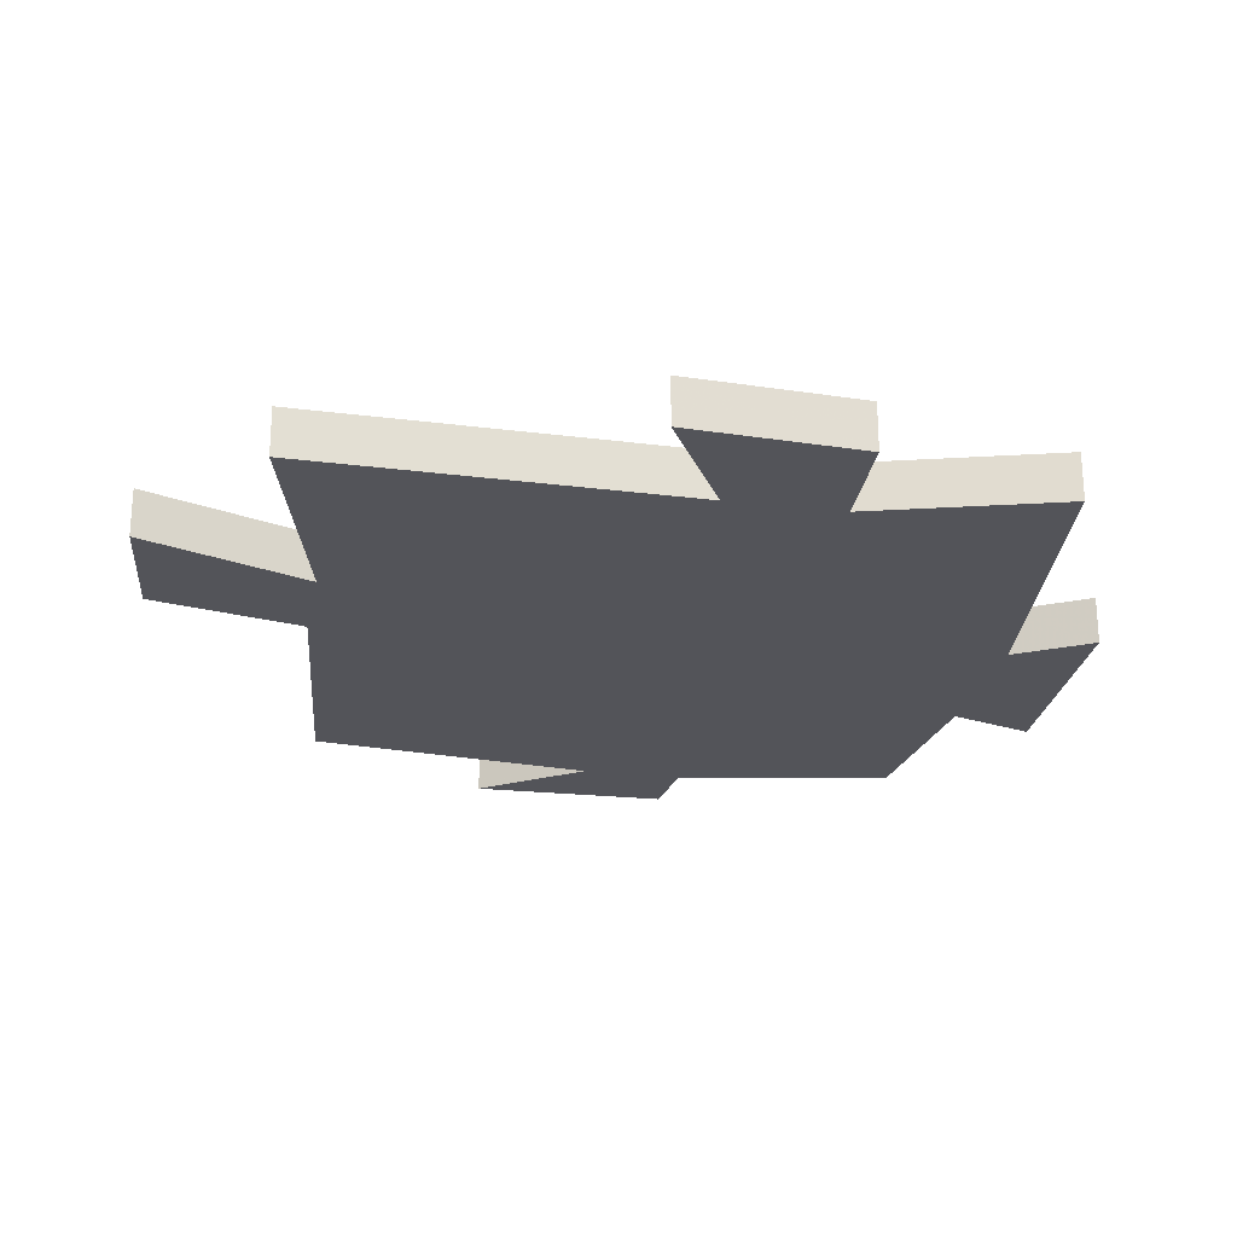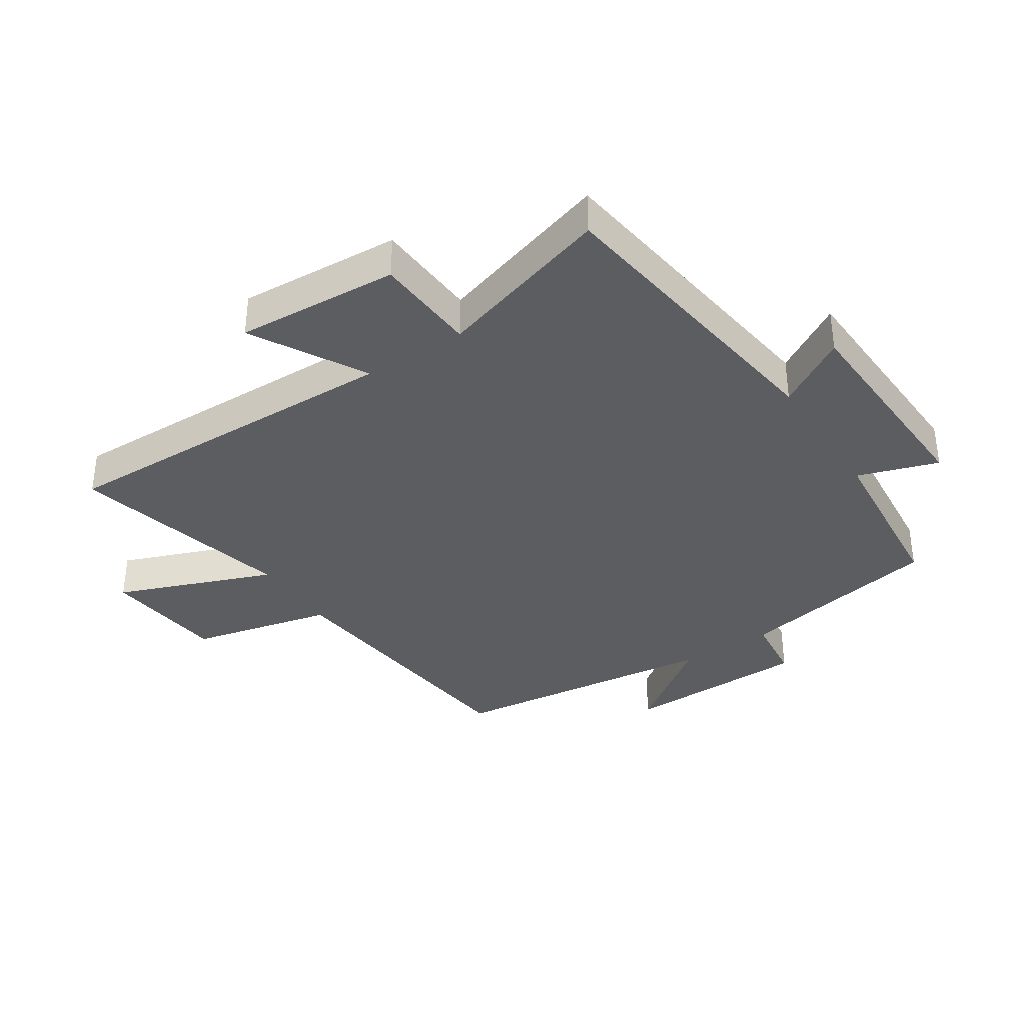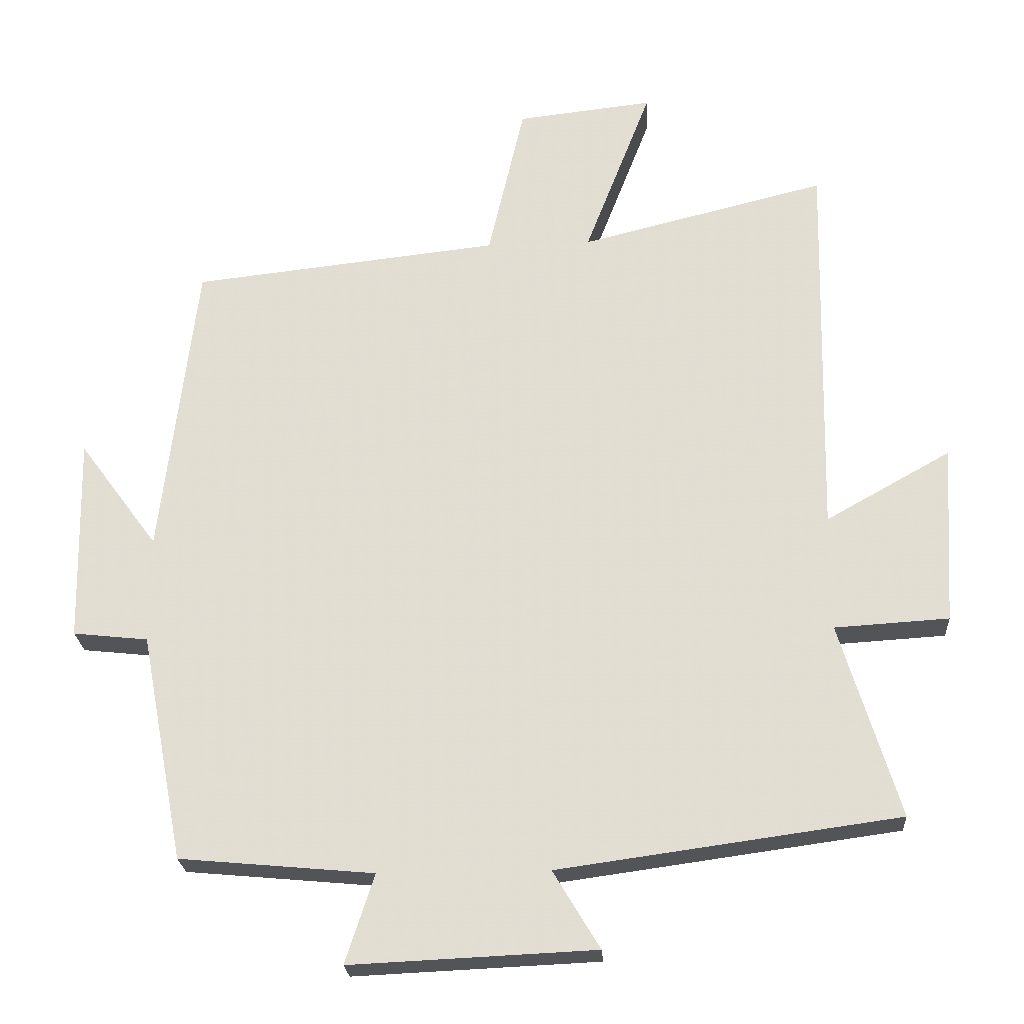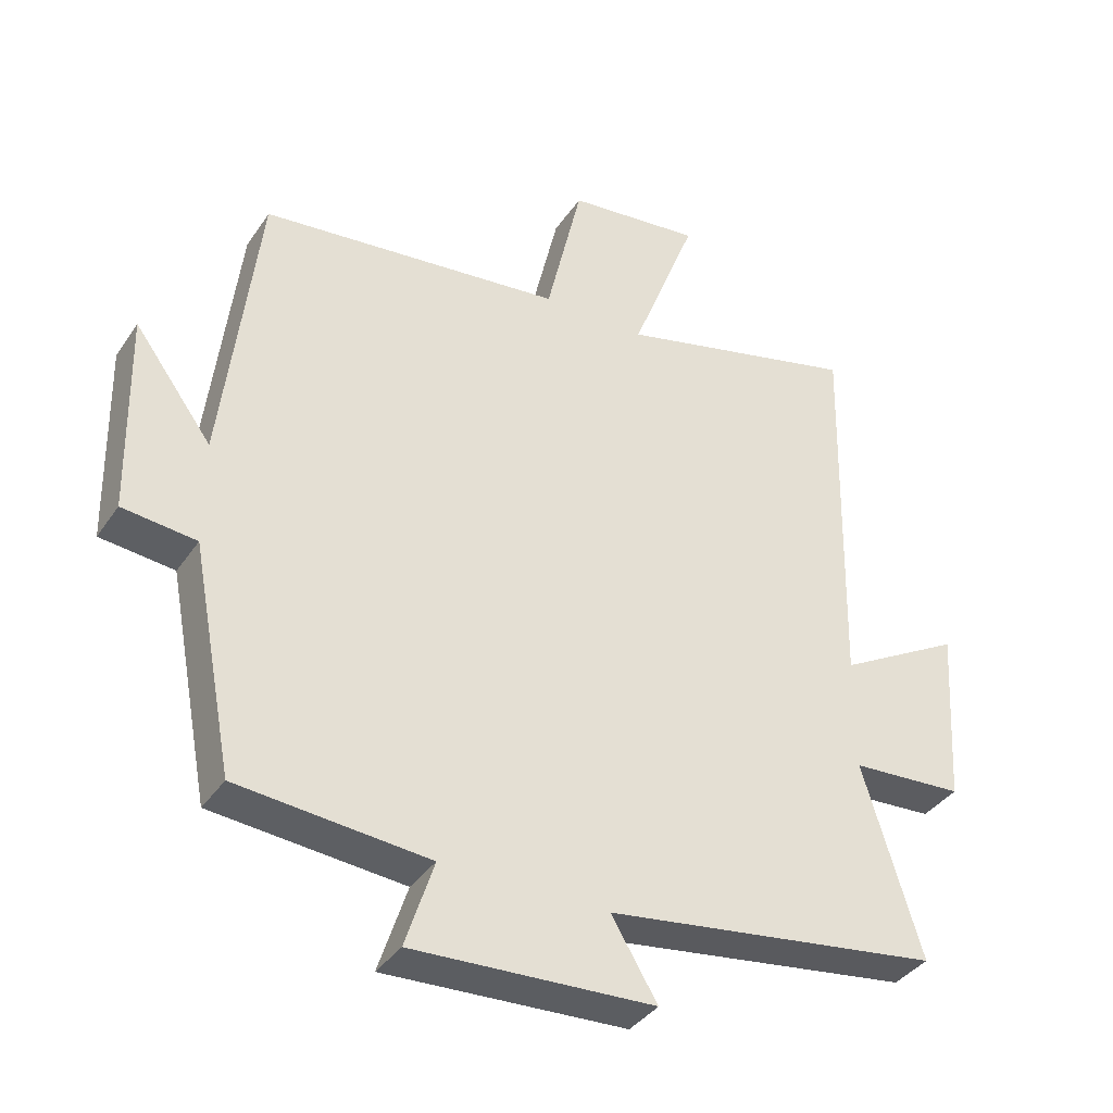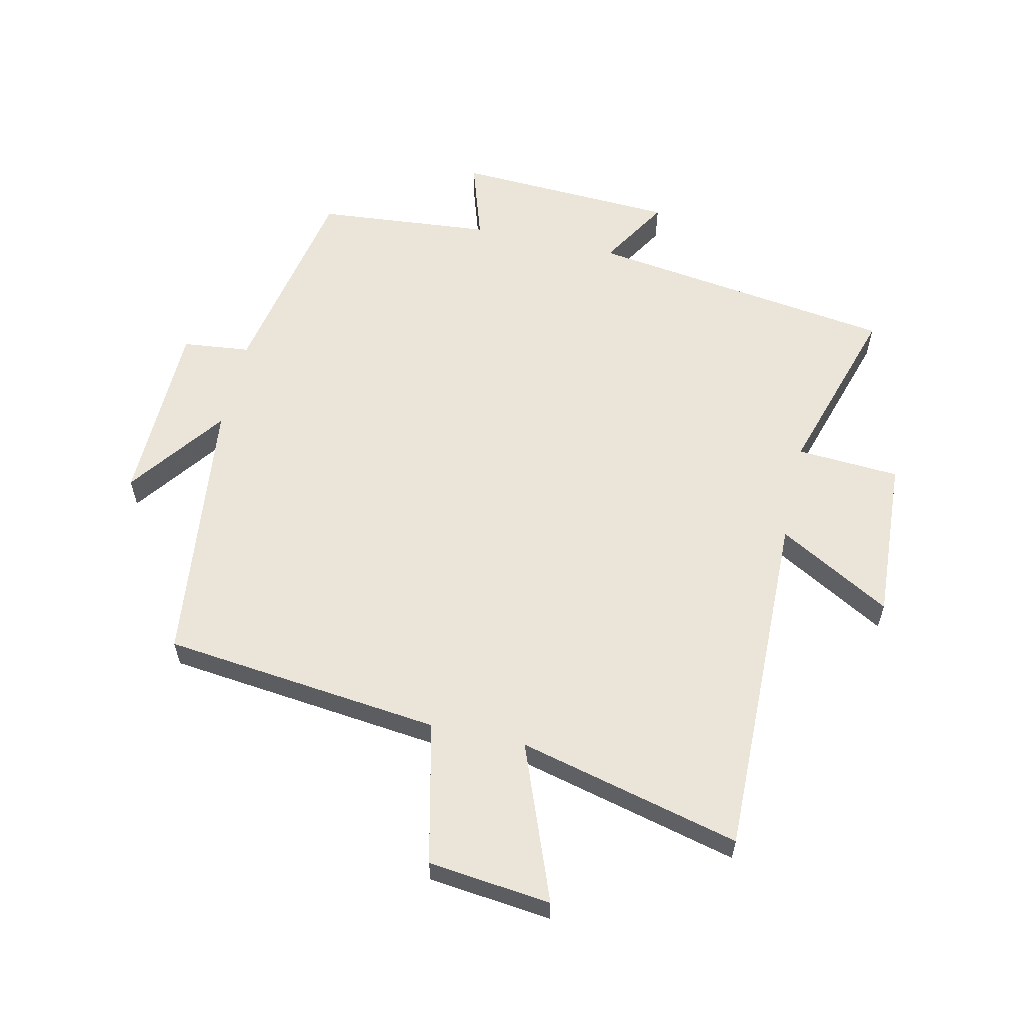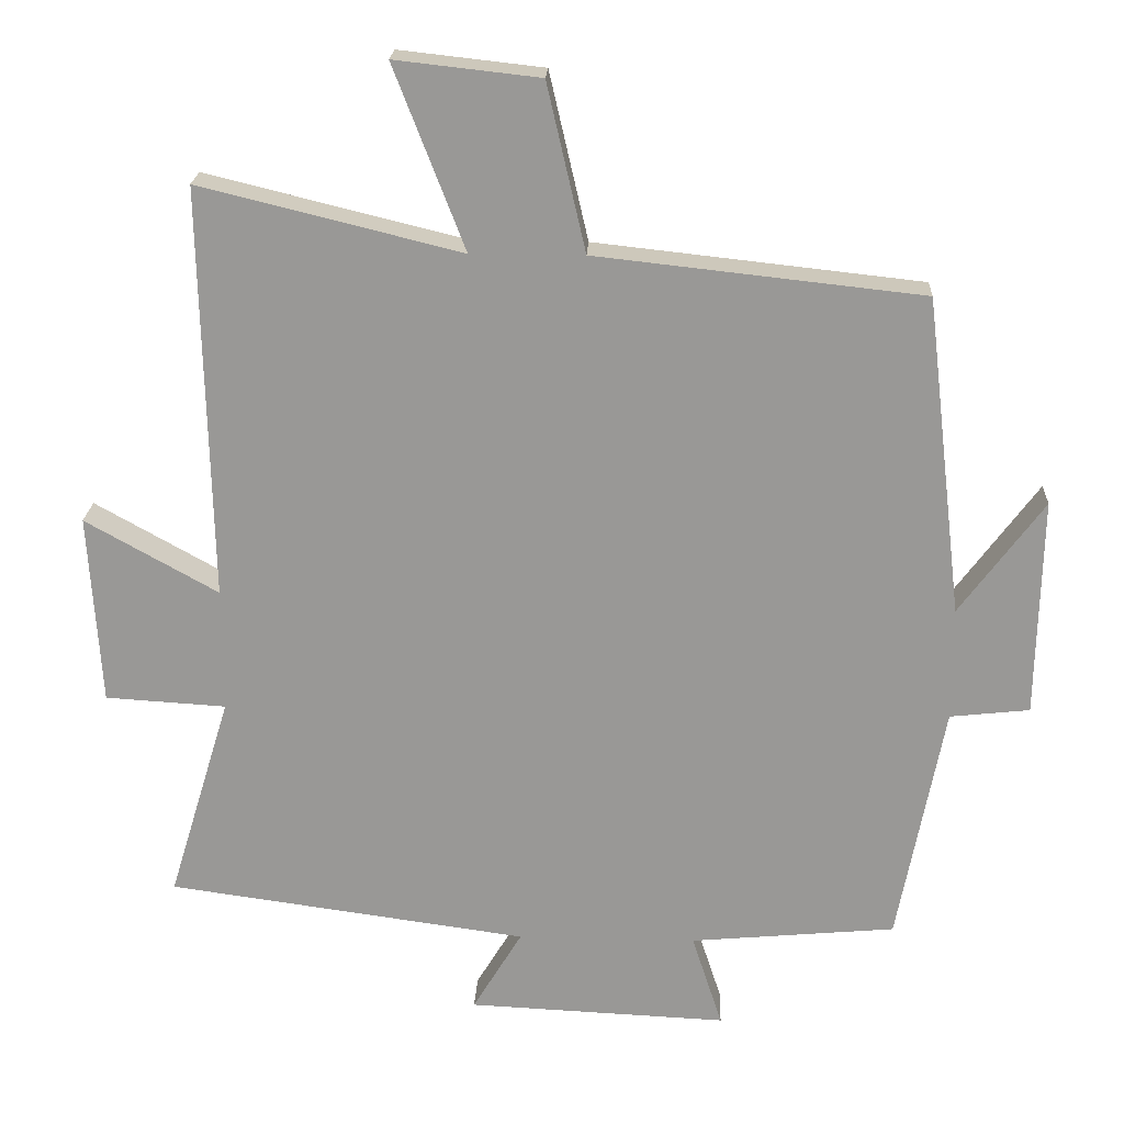
<metadata>
{"format":"obj","ext":"obj","renderer":"f3d","projection":"perspective","resolution":1024,"background":"white","views":[{"elev":-23.7,"azim":79.0,"up":"+Y"},{"elev":-36.3,"azim":123.2,"up":"+Y"},{"elev":-23.6,"azim":3.7,"up":"+Z"},{"elev":-37.4,"azim":-30.1,"up":"+Z"},{"elev":59.2,"azim":12.8,"up":"+Y"},{"elev":21.0,"azim":-177.3,"up":"+Z"}]}
</metadata>
<code>
v -0.448 0.07 0.451
v 0 0.07 0.5
v 0.053 0.07 0.729
v 0.251 0.07 0.751
v 0.154 0.07 0.5
v 0.512 0.07 0.588
v 0.5 0.07 0.021
v 0.682 0.07 0.123
v 0.666 0.07 -0.139
v 0.5 0.07 -0.149
v 0.586 0.07 -0.432
v 0.091 0.07 -0.5
v 0.159 0.07 -0.613
v -0.197 0.07 -0.629
v -0.155 0.07 -0.5
v -0.437 0.07 -0.474
v -0.5 0.07 -0.143
v -0.609 0.07 -0.131
v -0.615 0.07 0.169
v -0.5 0.07 0.013
v -0.448 0 0.451
v 0 0 0.5
v 0.053 0 0.729
v 0.251 0 0.751
v 0.154 0 0.5
v 0.512 0 0.588
v 0.5 0 0.021
v 0.682 0 0.123
v 0.666 0 -0.139
v 0.5 0 -0.149
v 0.586 0 -0.432
v 0.091 0 -0.5
v 0.159 0 -0.613
v -0.197 0 -0.629
v -0.155 0 -0.5
v -0.437 0 -0.474
v -0.5 0 -0.143
v -0.609 0 -0.131
v -0.615 0 0.169
v -0.5 0 0.013
f 17 18 19 20
f 20 1 2
f 17 20 2
f 16 17 2
f 15 16 2
f 12 13 14 15
f 12 15 2
f 11 12 2
f 10 11 2
f 7 8 9 10
f 7 10 2
f 5 6 7
f 5 7 2
f 2 3 4 5
f 40 39 38 37
f 22 21 40
f 22 40 37
f 22 37 36
f 22 36 35
f 35 34 33 32
f 22 35 32
f 22 32 31
f 22 31 30
f 30 29 28 27
f 22 30 27
f 27 26 25
f 22 27 25
f 25 24 23 22
f 1 21 22 2
f 2 22 23 3
f 3 23 24 4
f 4 24 25 5
f 5 25 26 6
f 6 26 27 7
f 7 27 28 8
f 8 28 29 9
f 9 29 30 10
f 10 30 31 11
f 11 31 32 12
f 12 32 33 13
f 13 33 34 14
f 14 34 35 15
f 15 35 36 16
f 16 36 37 17
f 17 37 38 18
f 18 38 39 19
f 19 39 40 20
f 20 40 21 1

</code>
